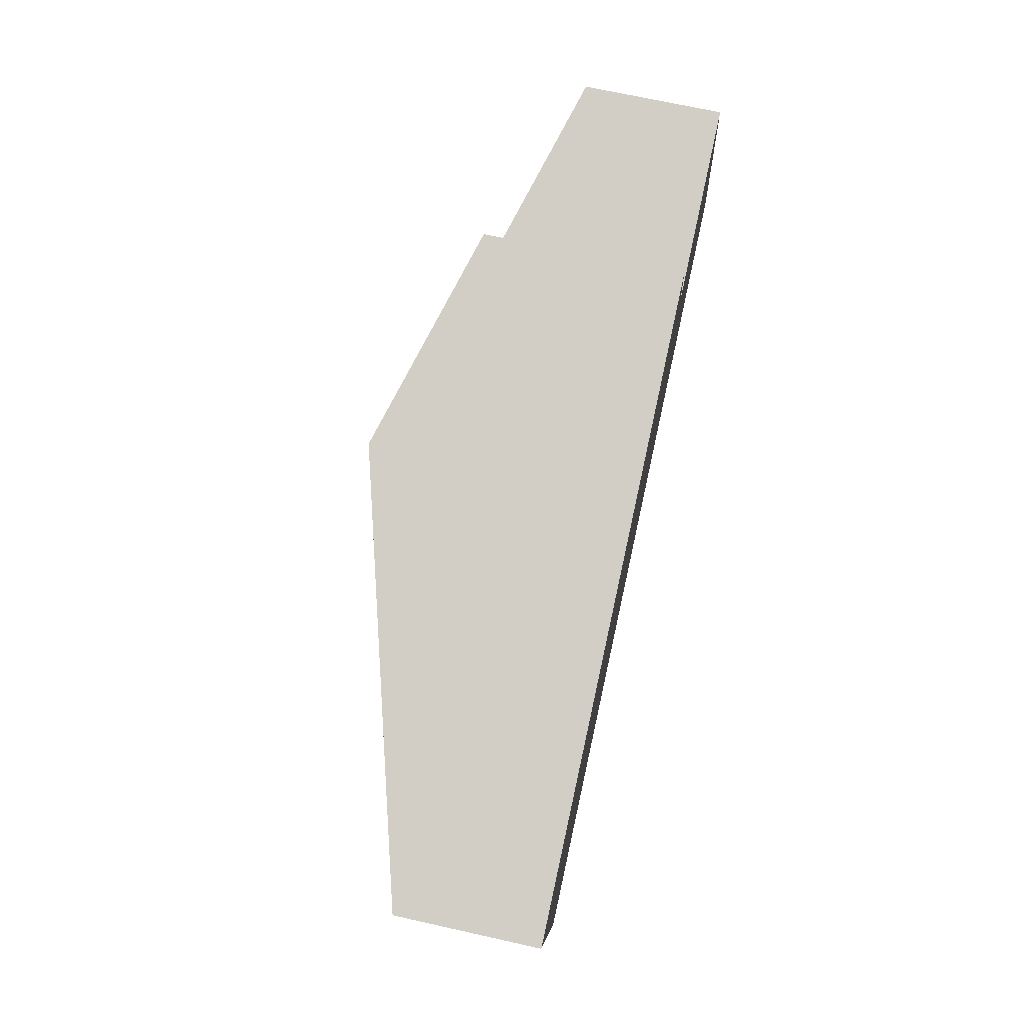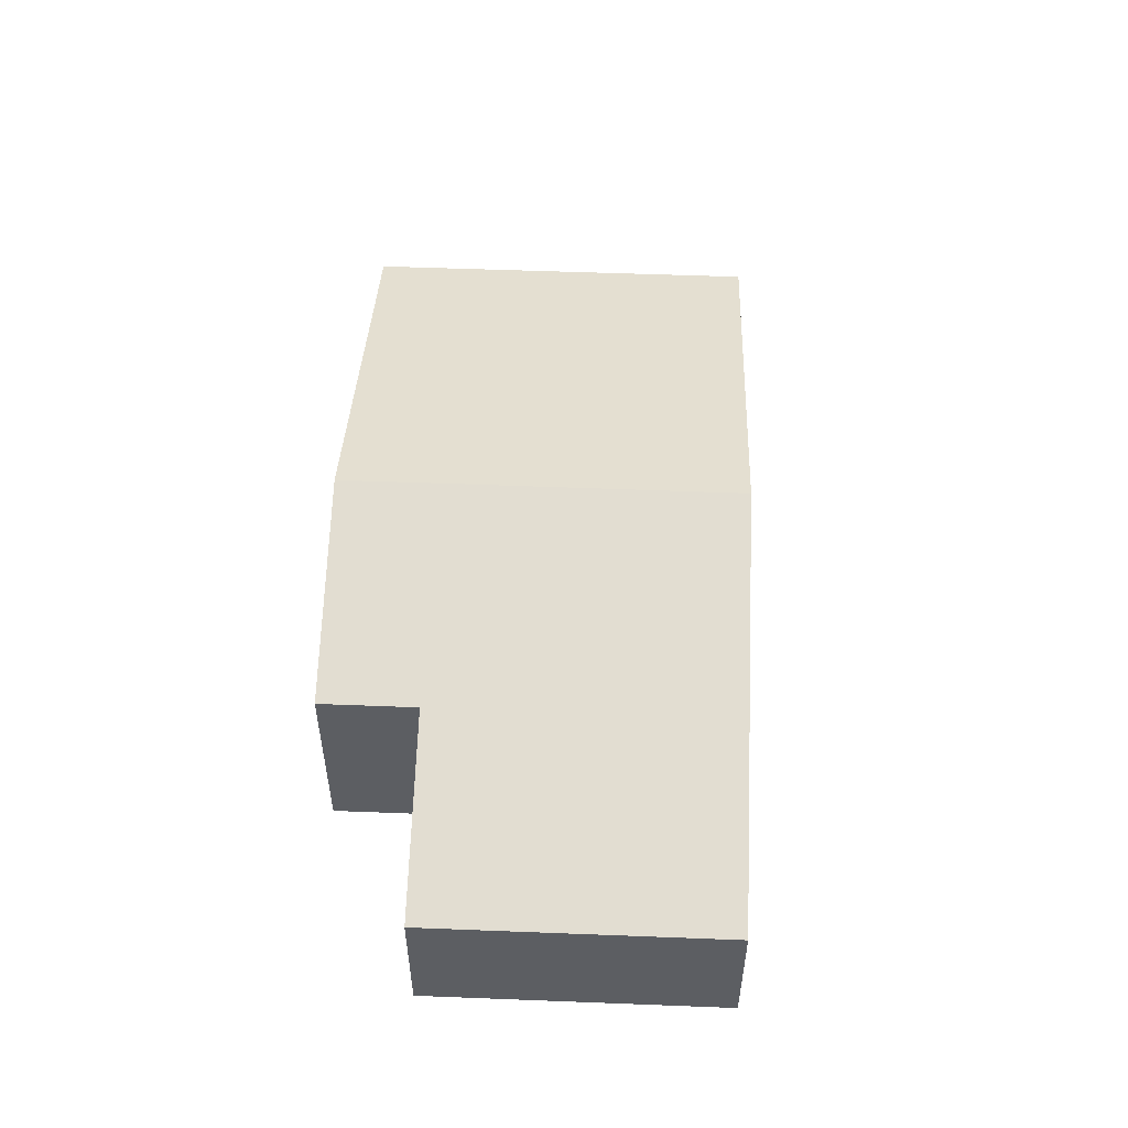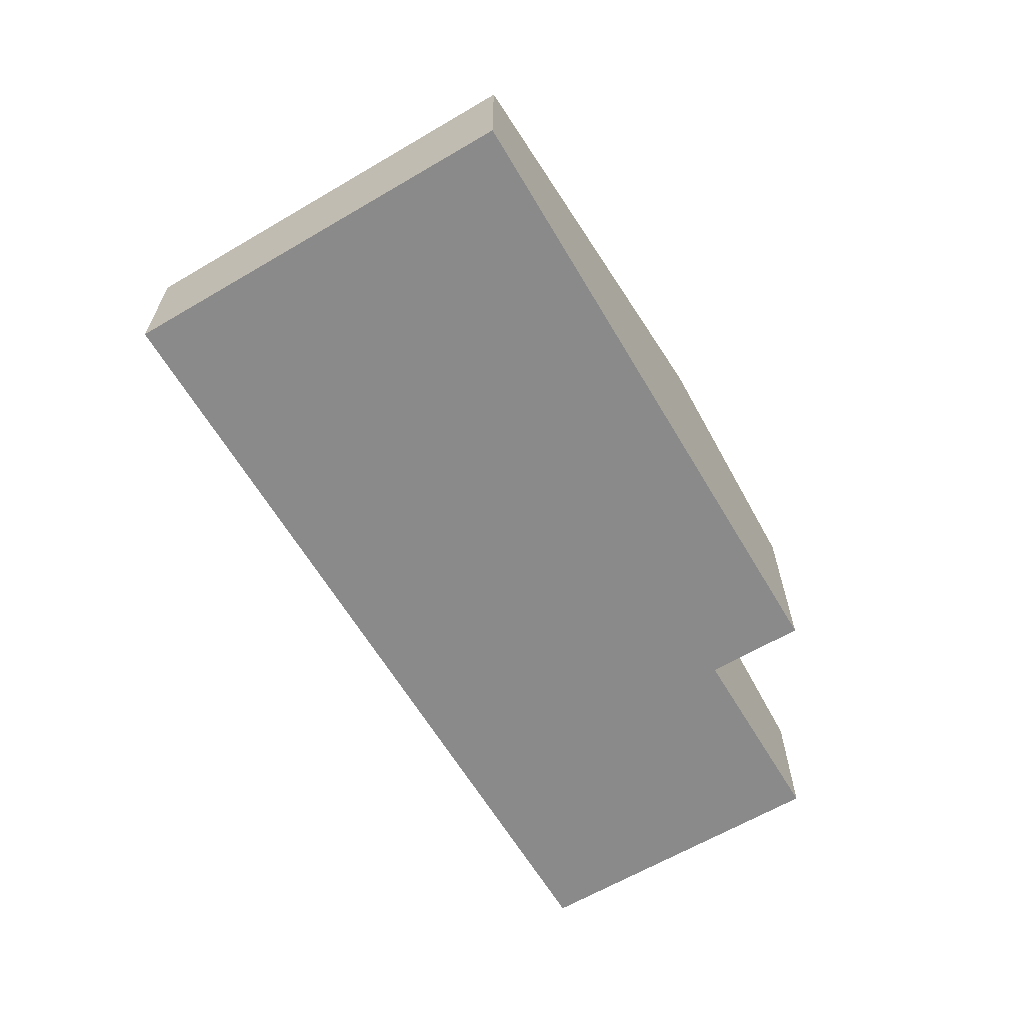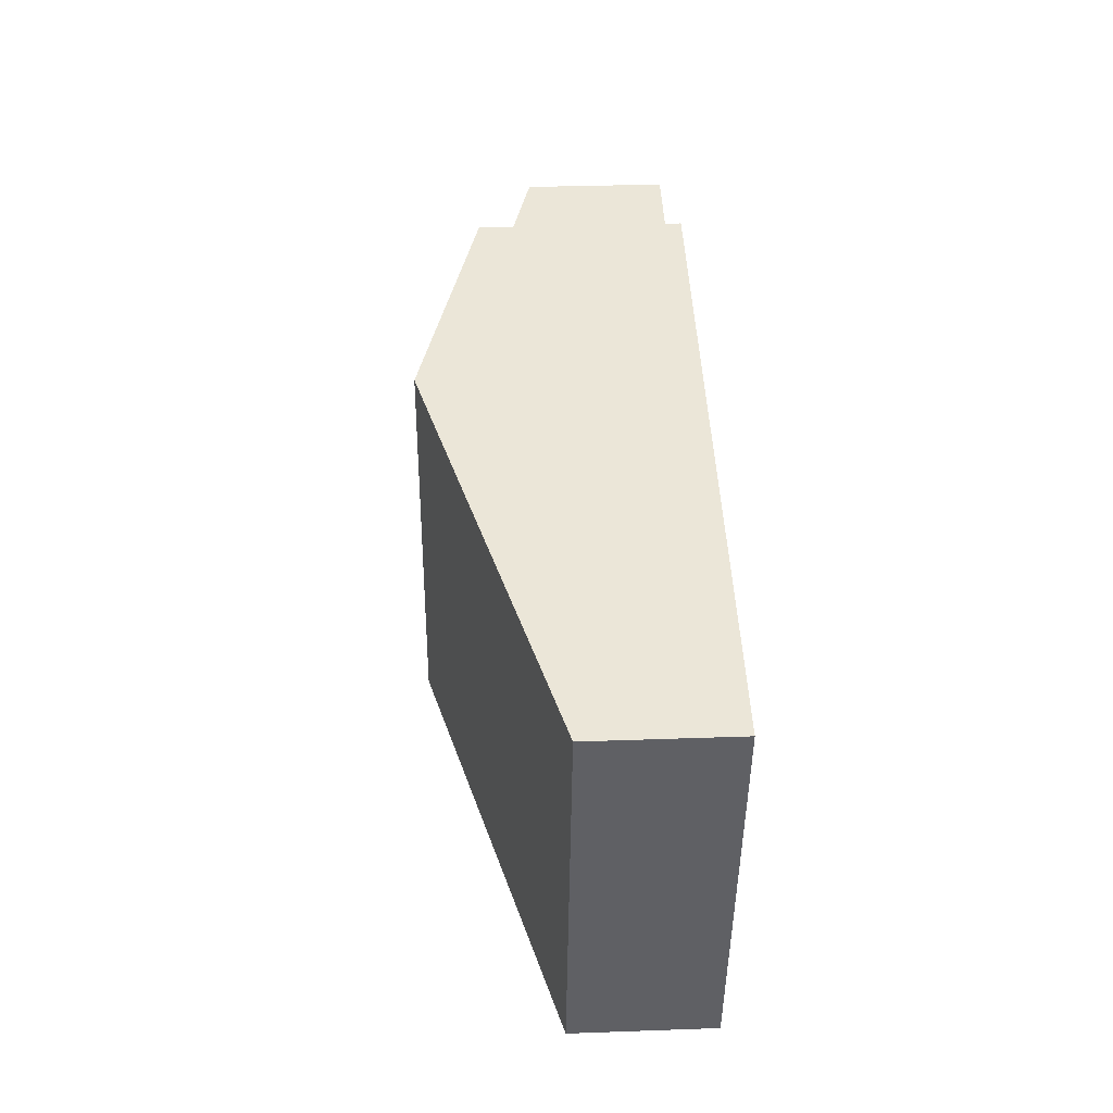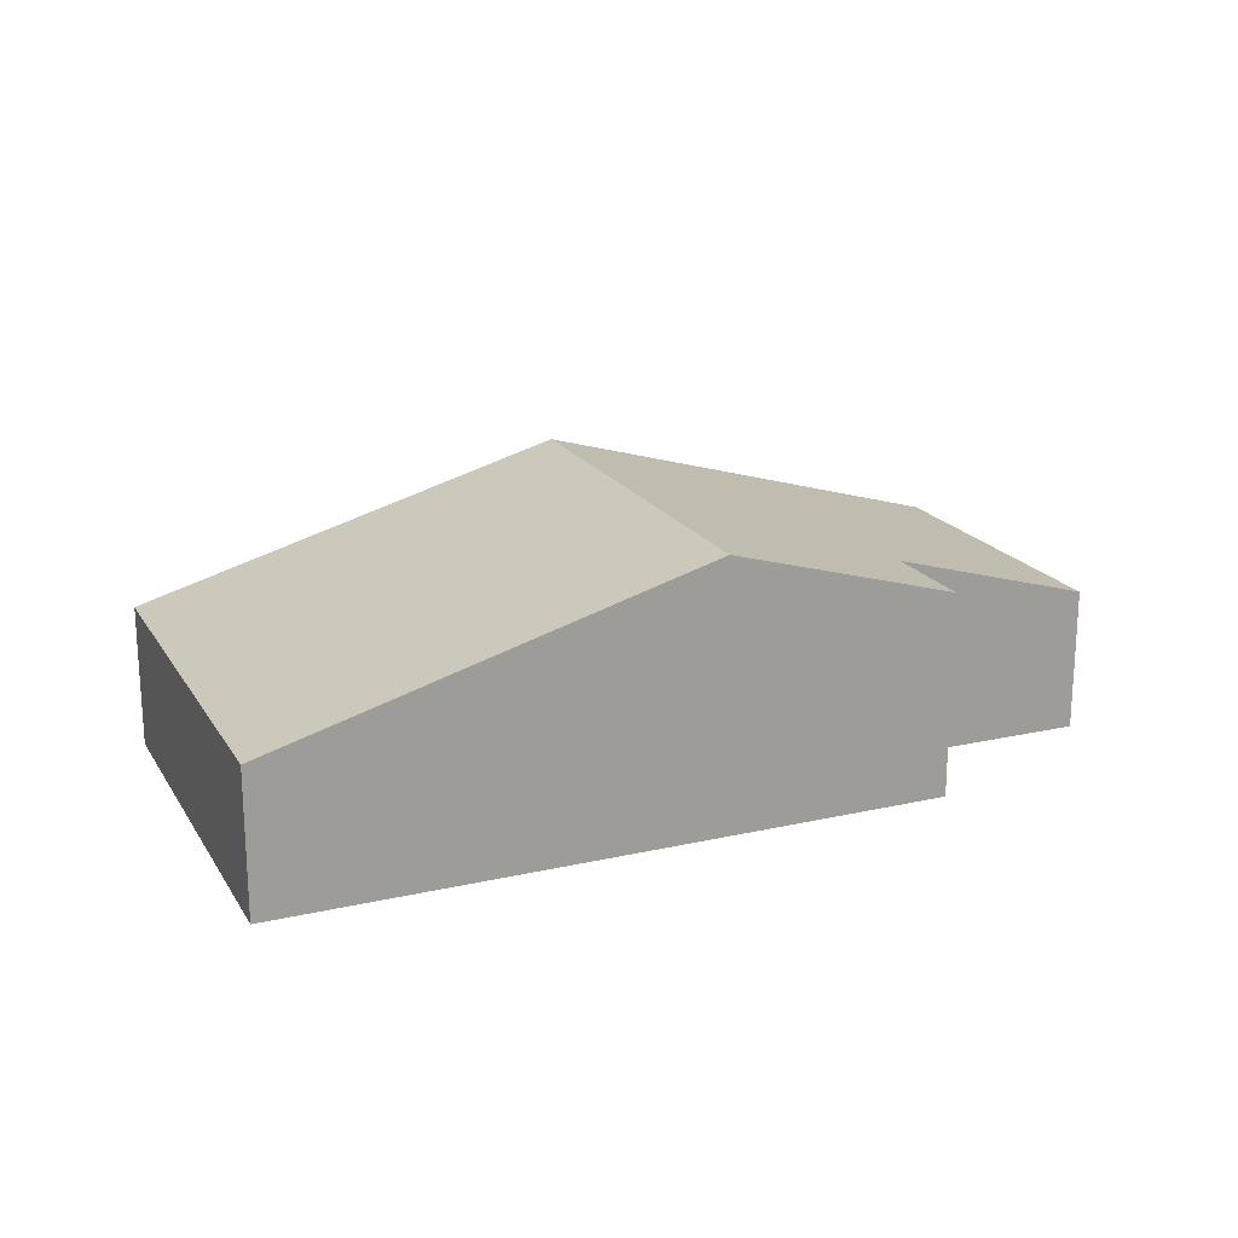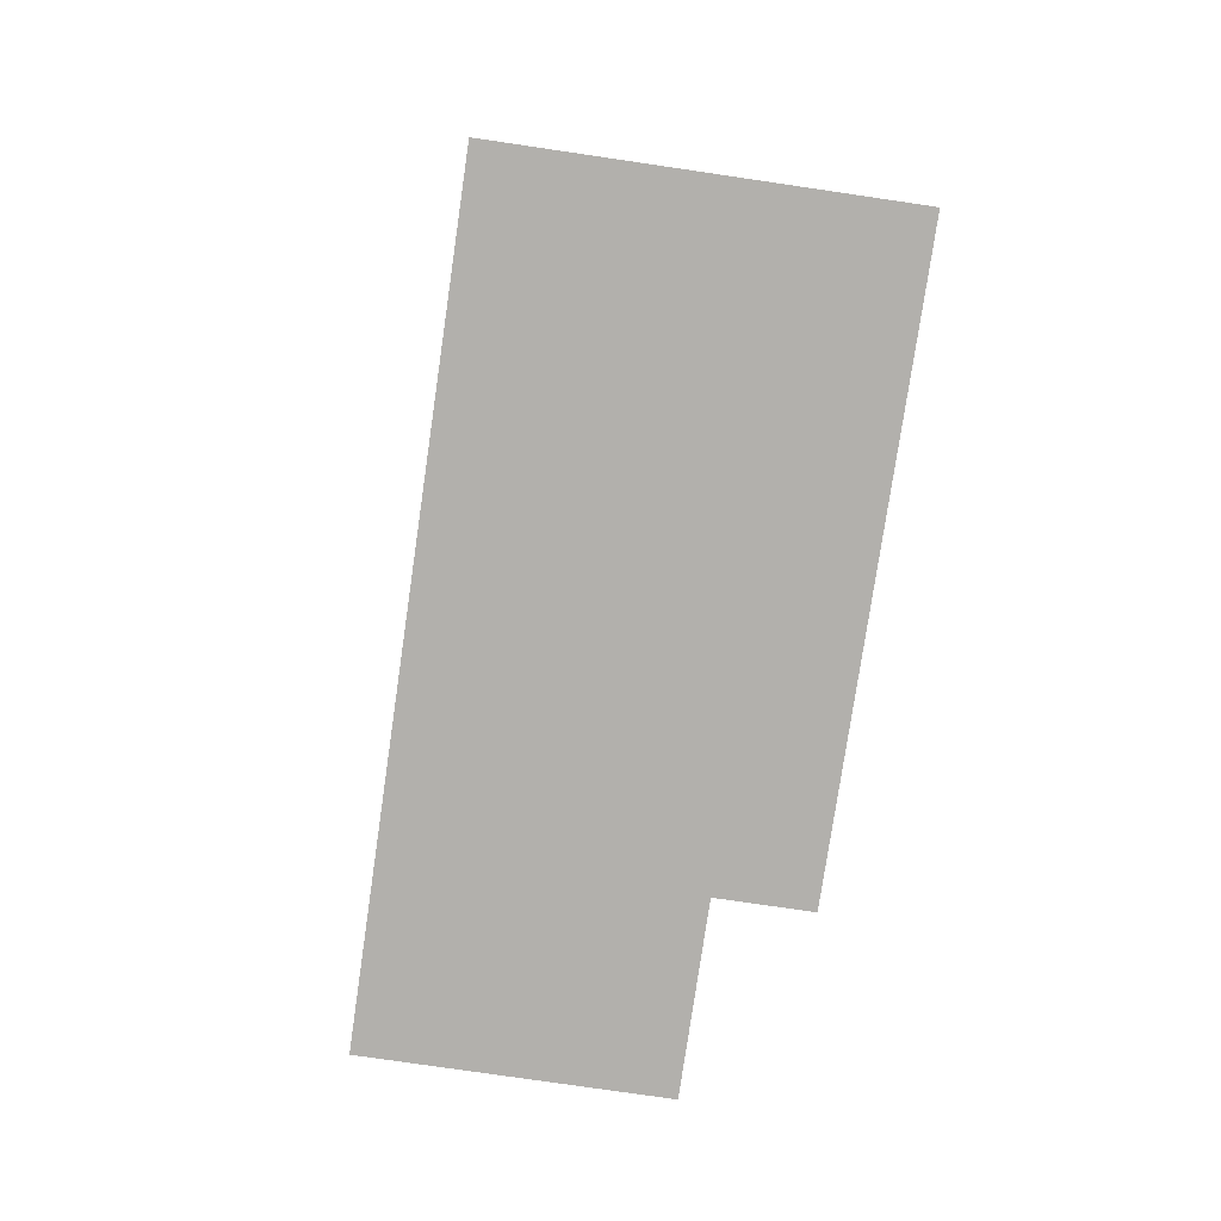
<metadata>
{"format":"obj","ext":"obj","renderer":"f3d","projection":"perspective","resolution":1024,"background":"white","views":[{"elev":69.3,"azim":-77.4,"up":"+Z"},{"elev":52.4,"azim":80.0,"up":"+Y"},{"elev":-63.4,"azim":-71.7,"up":"+Y"},{"elev":33.3,"azim":-92.8,"up":"+Z"},{"elev":19.4,"azim":-35.4,"up":"+Y"},{"elev":-78.6,"azim":-110.7,"up":"+Y"}]}
</metadata>
<code>
v  16.29 2.481 -3.904
v  11.61 3.492 0.726
v  15.1 2.481 1.493
v  12.63 3.54 -4.707
v  11.23 3.492 2.455
v  7.361 4.614 1.609
v  8.928 4.614 -5.521
v  0 2.481 1.519e-16
v  1.568 2.481 -7.138
v  0 0 0
v  7.361 -9.852e-17 1.609
v  11.23 -1.503e-16 2.455
v  11.61 -4.445e-17 0.726
v  15.1 -9.142e-17 1.493
v  16.29 2.391e-16 -3.904
v  12.63 2.882e-16 -4.707
v  8.928 3.381e-16 -5.521
v  1.568 4.371e-16 -7.138
g defaultobject
f 1 2 3
f 2 1 4
f 2 4 5
f 5 4 6
f 6 4 7
f 8 7 9
f 7 8 6
f 10 6 8
f 6 10 11
f 6 11 5
f 5 11 12
f 13 3 2
f 3 13 14
f 12 2 5
f 2 12 13
f 14 1 3
f 1 14 15
f 15 4 1
f 4 15 16
f 4 16 7
f 7 16 17
f 7 17 9
f 9 17 18
f 18 8 9
f 8 18 10
f 14 16 15
f 16 14 13
f 16 13 17
f 17 13 12
f 17 12 11
f 17 11 18
f 18 11 10

</code>
